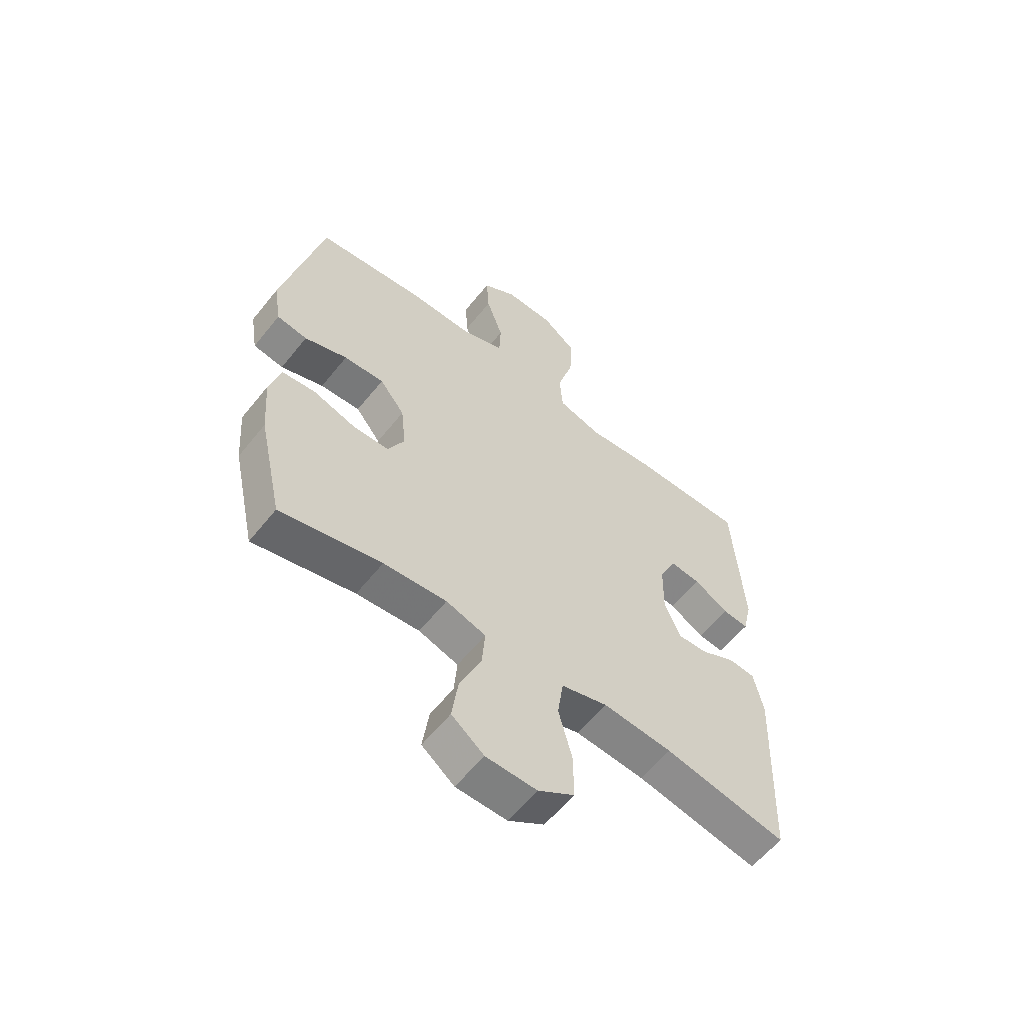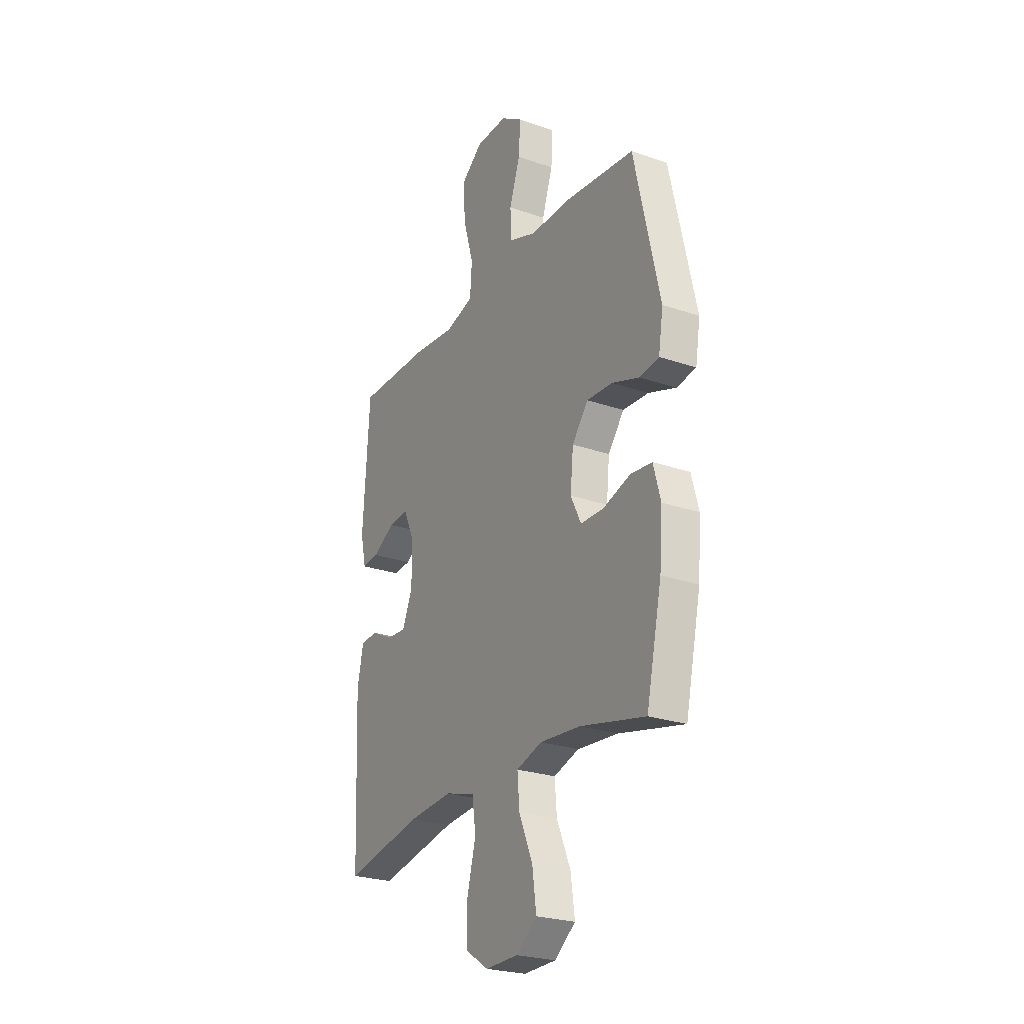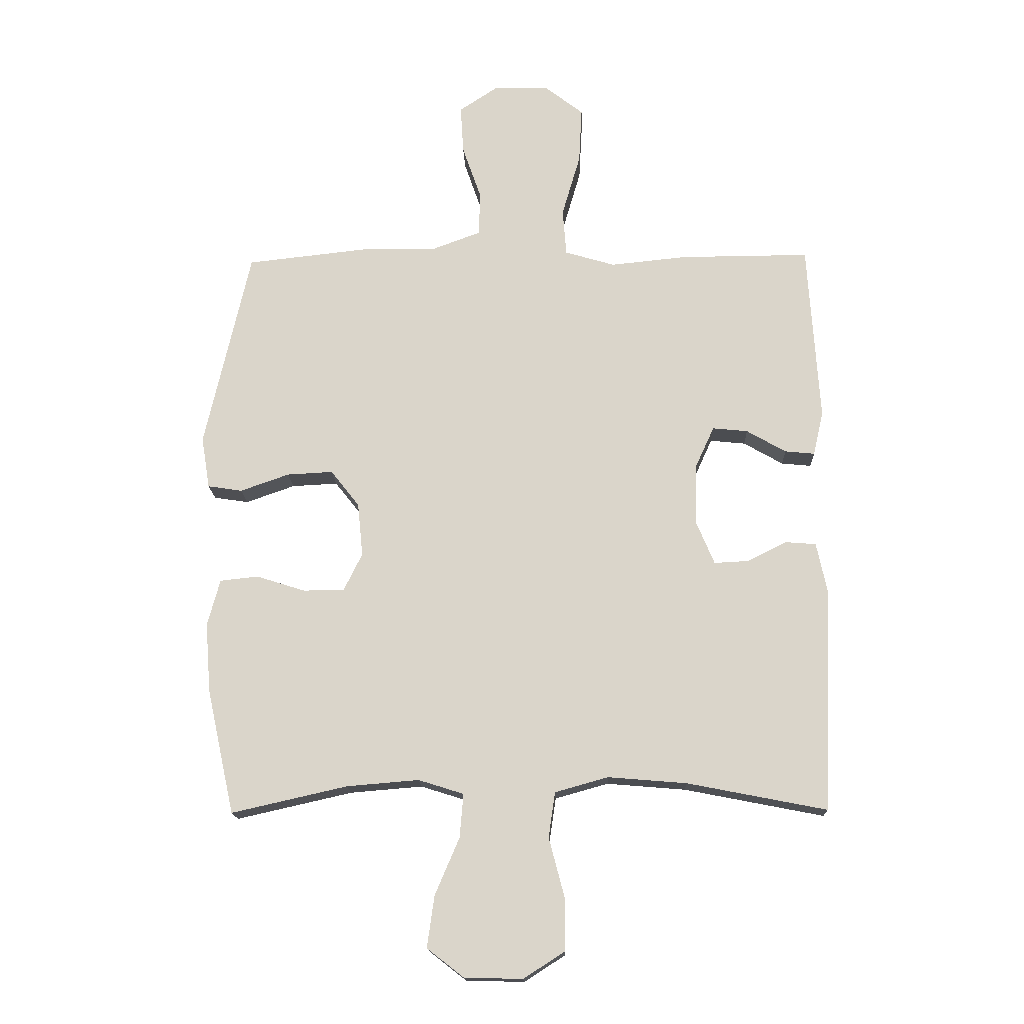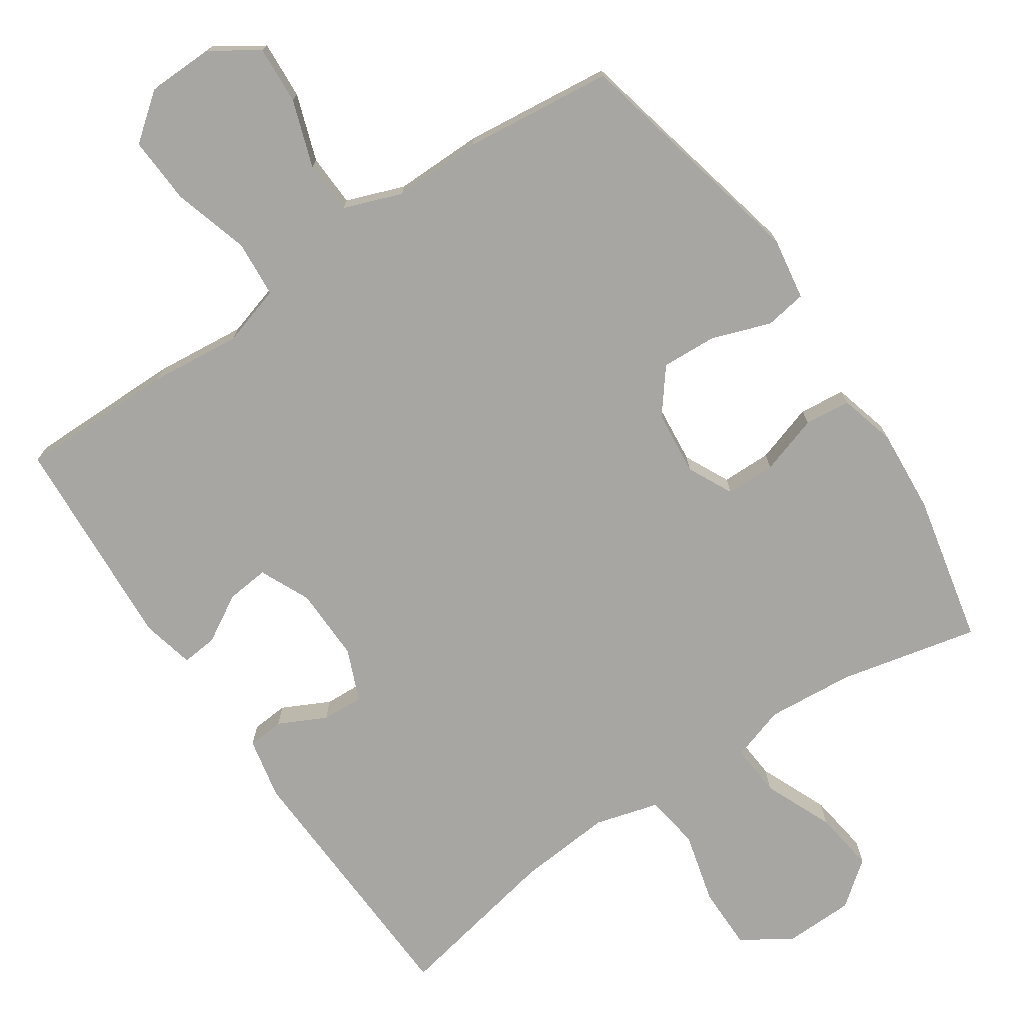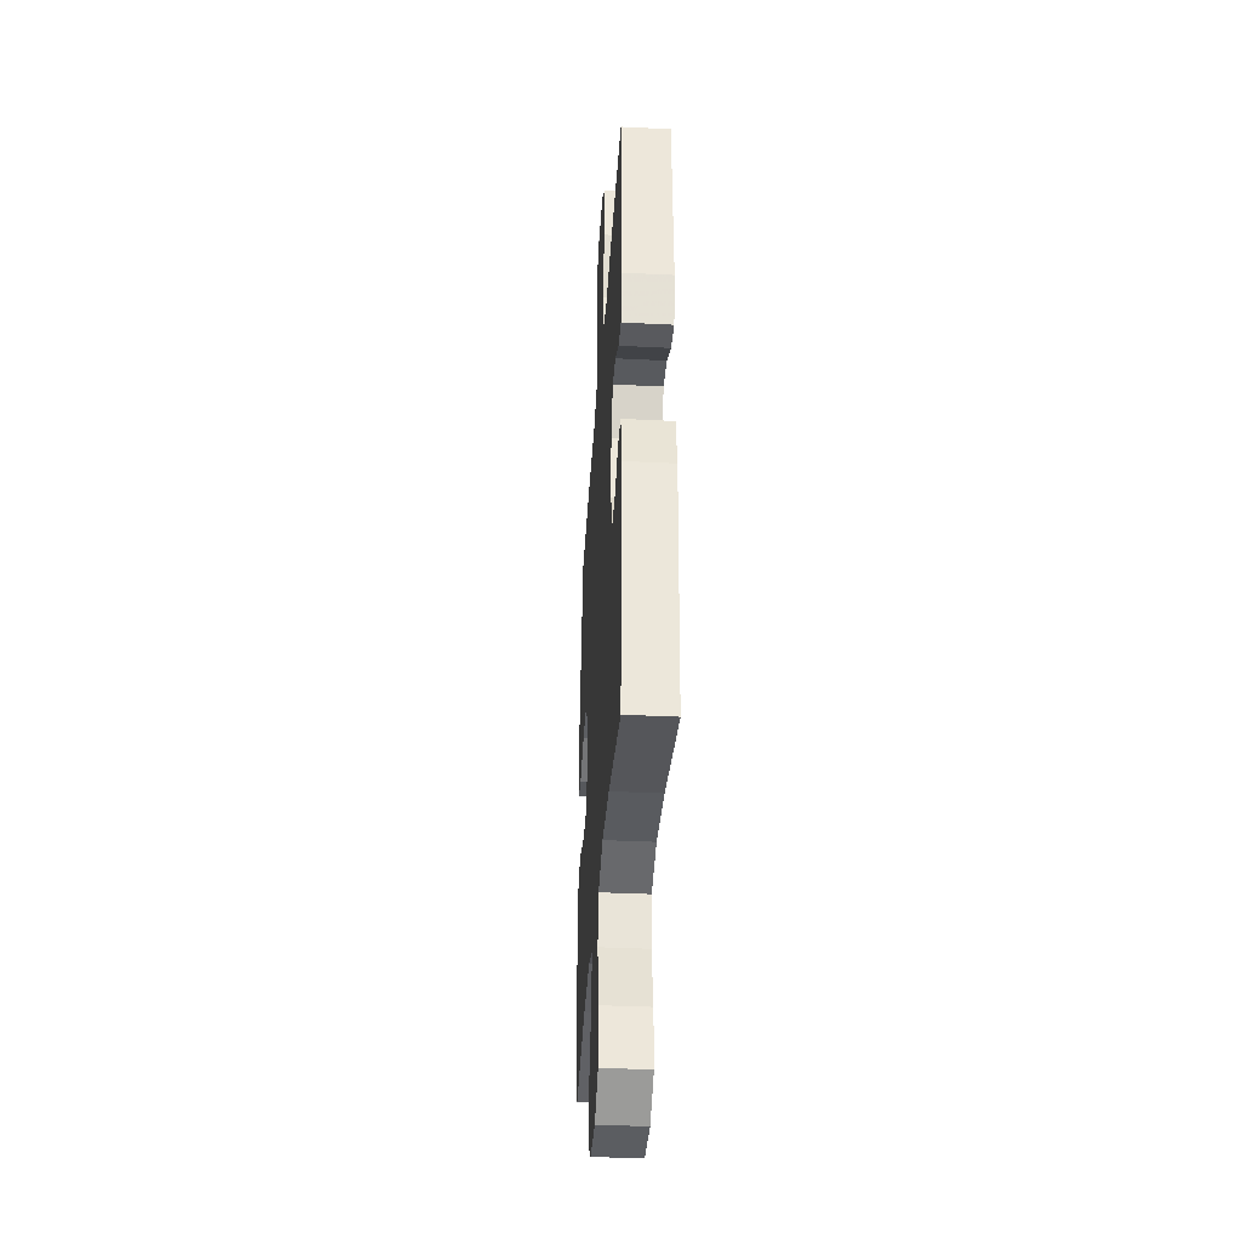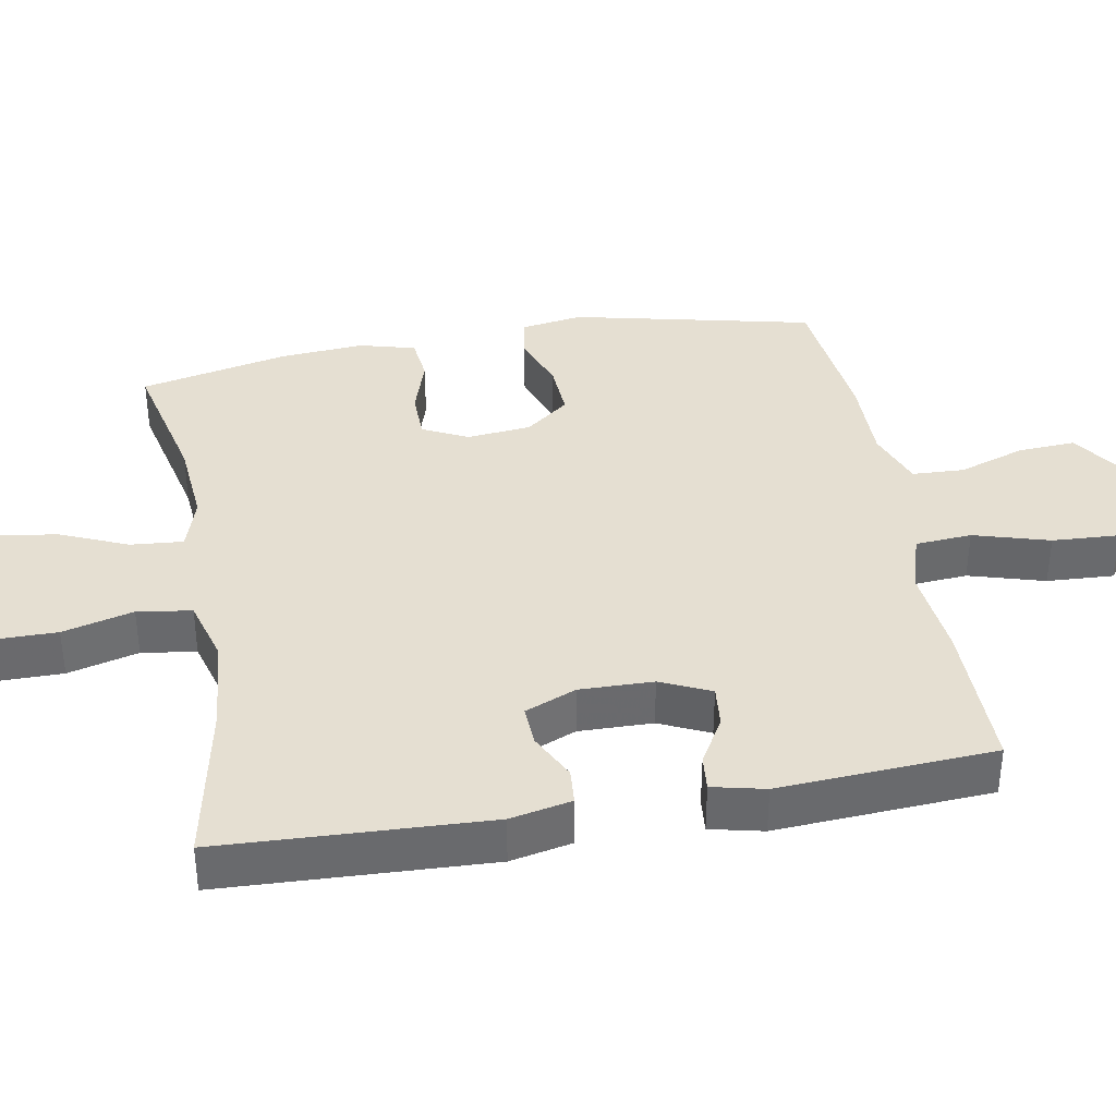
<metadata>
{"format":"obj","ext":"obj","renderer":"f3d","projection":"perspective","resolution":1024,"background":"white","views":[{"elev":-59.3,"azim":141.5,"up":"+Z"},{"elev":-25.1,"azim":60.7,"up":"+Z"},{"elev":-16.3,"azim":-178.0,"up":"+Z"},{"elev":-74.2,"azim":34.1,"up":"+Y"},{"elev":-36.9,"azim":-93.7,"up":"+Z"},{"elev":37.3,"azim":-100.1,"up":"+Y"}]}
</metadata>
<code>
v 0.5 0.07 -0.5
v 0.306 0.07 -0.456
v 0.185 0.07 -0.446
v 0.109 0.07 -0.47
v 0.115 0.07 -0.543
v 0.156 0.07 -0.639
v 0.168 0.07 -0.725
v 0.106 0.07 -0.773
v 0.009 0.07 -0.775
v -0.06 0.07 -0.731
v -0.06 0.07 -0.643
v -0.034 0.07 -0.544
v -0.045 0.07 -0.468
v -0.134 0.07 -0.443
v -0.266 0.07 -0.454
v -0.5 0.07 -0.5
v -0.516 0.07 -0.126
v -0.498 0.07 -0.04
v -0.447 0.07 -0.036
v -0.381 0.07 -0.069
v -0.323 0.07 -0.072
v -0.293 0.07 0
v -0.295 0.07 0.103
v -0.327 0.07 0.173
v -0.386 0.07 0.167
v -0.452 0.07 0.129
v -0.502 0.07 0.124
v -0.519 0.07 0.198
v -0.5 0.07 0.5
v -0.283 0.07 0.499
v -0.155 0.07 0.486
v -0.071 0.07 0.511
v -0.065 0.07 0.59
v -0.096 0.07 0.696
v -0.101 0.07 0.79
v -0.037 0.07 0.84
v 0.057 0.07 0.842
v 0.122 0.07 0.799
v 0.117 0.07 0.718
v 0.085 0.07 0.625
v 0.088 0.07 0.552
v 0.169 0.07 0.522
v 0.293 0.07 0.523
v 0.5 0.07 0.5
v 0.576 0.07 0.163
v 0.562 0.07 0.076
v 0.504 0.07 0.067
v 0.422 0.07 0.096
v 0.345 0.07 0.1
v 0.297 0.07 0.039
v 0.288 0.07 -0.051
v 0.319 0.07 -0.114
v 0.388 0.07 -0.115
v 0.47 0.07 -0.089
v 0.534 0.07 -0.096
v 0.555 0.07 -0.174
v 0.546 0.07 -0.291
v 0.5 0 -0.5
v 0.306 0 -0.456
v 0.185 0 -0.446
v 0.109 0 -0.47
v 0.115 0 -0.543
v 0.156 0 -0.639
v 0.168 0 -0.725
v 0.106 0 -0.773
v 0.009 0 -0.775
v -0.06 0 -0.731
v -0.06 0 -0.643
v -0.034 0 -0.544
v -0.045 0 -0.468
v -0.134 0 -0.443
v -0.266 0 -0.454
v -0.5 0 -0.5
v -0.516 0 -0.126
v -0.498 0 -0.04
v -0.447 0 -0.036
v -0.381 0 -0.069
v -0.323 0 -0.072
v -0.293 0 0
v -0.295 0 0.103
v -0.327 0 0.173
v -0.386 0 0.167
v -0.452 0 0.129
v -0.502 0 0.124
v -0.519 0 0.198
v -0.5 0 0.5
v -0.283 0 0.499
v -0.155 0 0.486
v -0.071 0 0.511
v -0.065 0 0.59
v -0.096 0 0.696
v -0.101 0 0.79
v -0.037 0 0.84
v 0.057 0 0.842
v 0.122 0 0.799
v 0.117 0 0.718
v 0.085 0 0.625
v 0.088 0 0.552
v 0.169 0 0.522
v 0.293 0 0.523
v 0.5 0 0.5
v 0.576 0 0.163
v 0.562 0 0.076
v 0.504 0 0.067
v 0.422 0 0.096
v 0.345 0 0.1
v 0.297 0 0.039
v 0.288 0 -0.051
v 0.319 0 -0.114
v 0.388 0 -0.115
v 0.47 0 -0.089
v 0.534 0 -0.096
v 0.555 0 -0.174
v 0.546 0 -0.291
f 56 57 1 2
f 53 54 55 56
f 52 53 56 2
f 51 52 2 3
f 50 51 3 4
f 45 46 47 48
f 45 48 49
f 42 43 44 45
f 41 42 45 49
f 37 38 39 40
f 37 40 41
f 36 37 41
f 33 34 35 36
f 32 33 36 41
f 31 32 41 49
f 25 26 27 28
f 24 25 28 29
f 17 18 19 20
f 15 16 17 20
f 14 15 20 21
f 13 14 21 22
f 9 10 11 12
f 9 12 13
f 8 9 13
f 5 6 7 8
f 4 5 8 13
f 50 4 13 22
f 24 29 30 31
f 23 24 31 49
f 22 23 49 50
f 59 58 114 113
f 113 112 111 110
f 59 113 110 109
f 60 59 109 108
f 61 60 108 107
f 105 104 103 102
f 106 105 102
f 102 101 100 99
f 106 102 99 98
f 97 96 95 94
f 98 97 94
f 98 94 93
f 93 92 91 90
f 98 93 90 89
f 106 98 89 88
f 85 84 83 82
f 86 85 82 81
f 77 76 75 74
f 77 74 73 72
f 78 77 72 71
f 79 78 71 70
f 69 68 67 66
f 70 69 66
f 70 66 65
f 65 64 63 62
f 70 65 62 61
f 79 70 61 107
f 88 87 86 81
f 106 88 81 80
f 107 106 80 79
f 1 58 59 2
f 2 59 60 3
f 3 60 61 4
f 4 61 62 5
f 5 62 63 6
f 6 63 64 7
f 7 64 65 8
f 8 65 66 9
f 9 66 67 10
f 10 67 68 11
f 11 68 69 12
f 12 69 70 13
f 13 70 71 14
f 14 71 72 15
f 15 72 73 16
f 16 73 74 17
f 17 74 75 18
f 18 75 76 19
f 19 76 77 20
f 20 77 78 21
f 21 78 79 22
f 22 79 80 23
f 23 80 81 24
f 24 81 82 25
f 25 82 83 26
f 26 83 84 27
f 27 84 85 28
f 28 85 86 29
f 29 86 87 30
f 30 87 88 31
f 31 88 89 32
f 32 89 90 33
f 33 90 91 34
f 34 91 92 35
f 35 92 93 36
f 36 93 94 37
f 37 94 95 38
f 38 95 96 39
f 39 96 97 40
f 40 97 98 41
f 41 98 99 42
f 42 99 100 43
f 43 100 101 44
f 44 101 102 45
f 45 102 103 46
f 46 103 104 47
f 47 104 105 48
f 48 105 106 49
f 49 106 107 50
f 50 107 108 51
f 51 108 109 52
f 52 109 110 53
f 53 110 111 54
f 54 111 112 55
f 55 112 113 56
f 56 113 114 57
f 57 114 58 1

</code>
